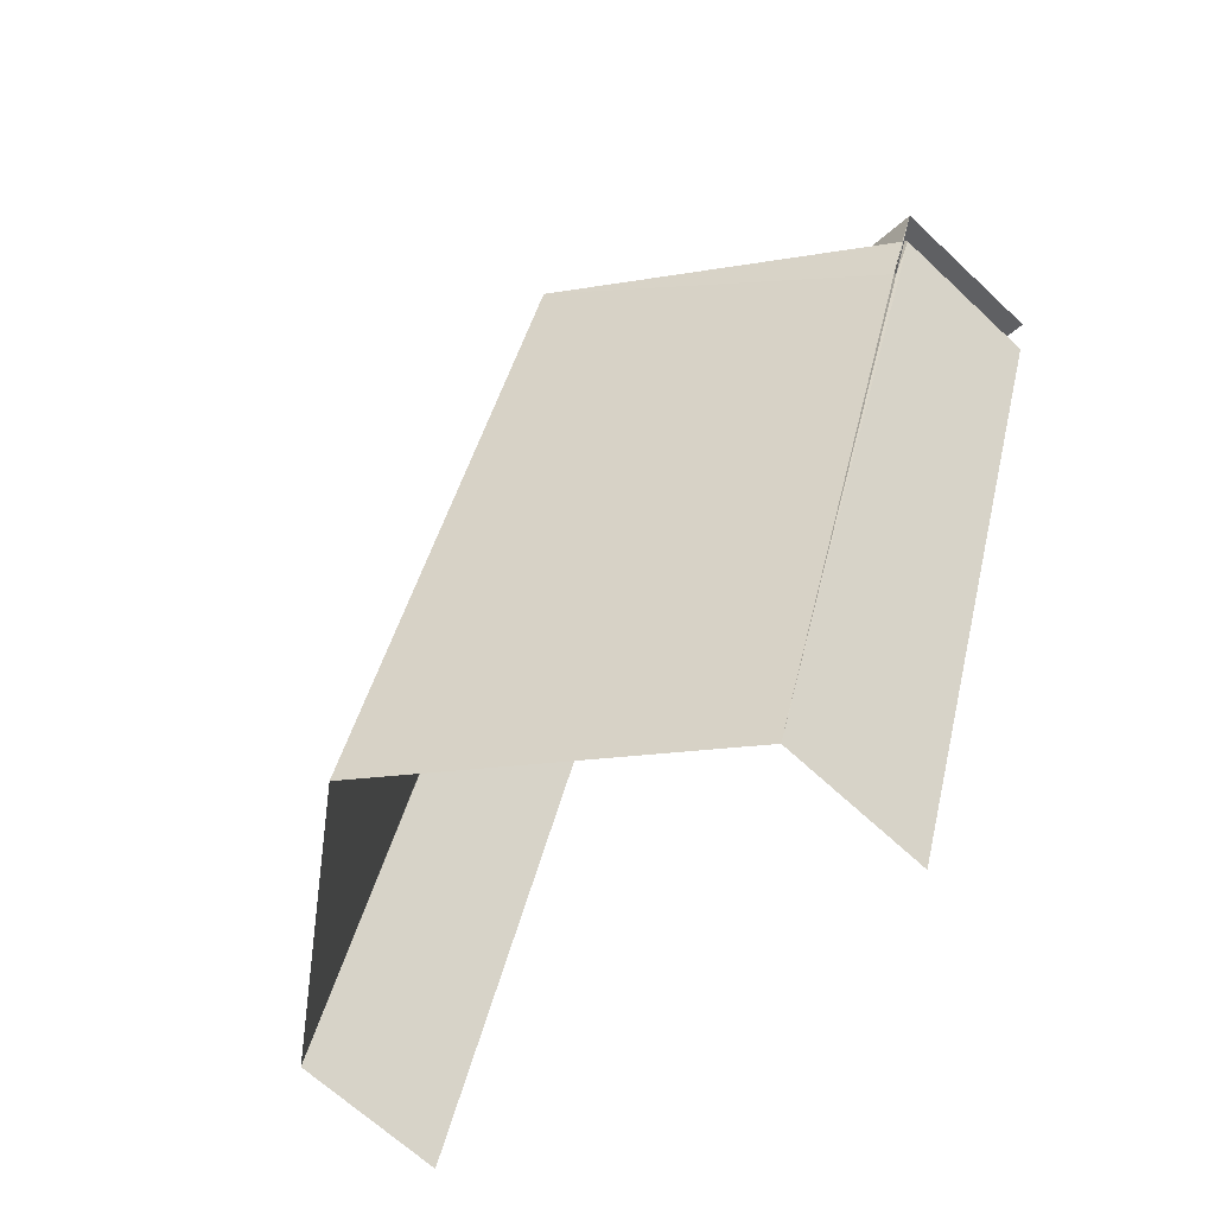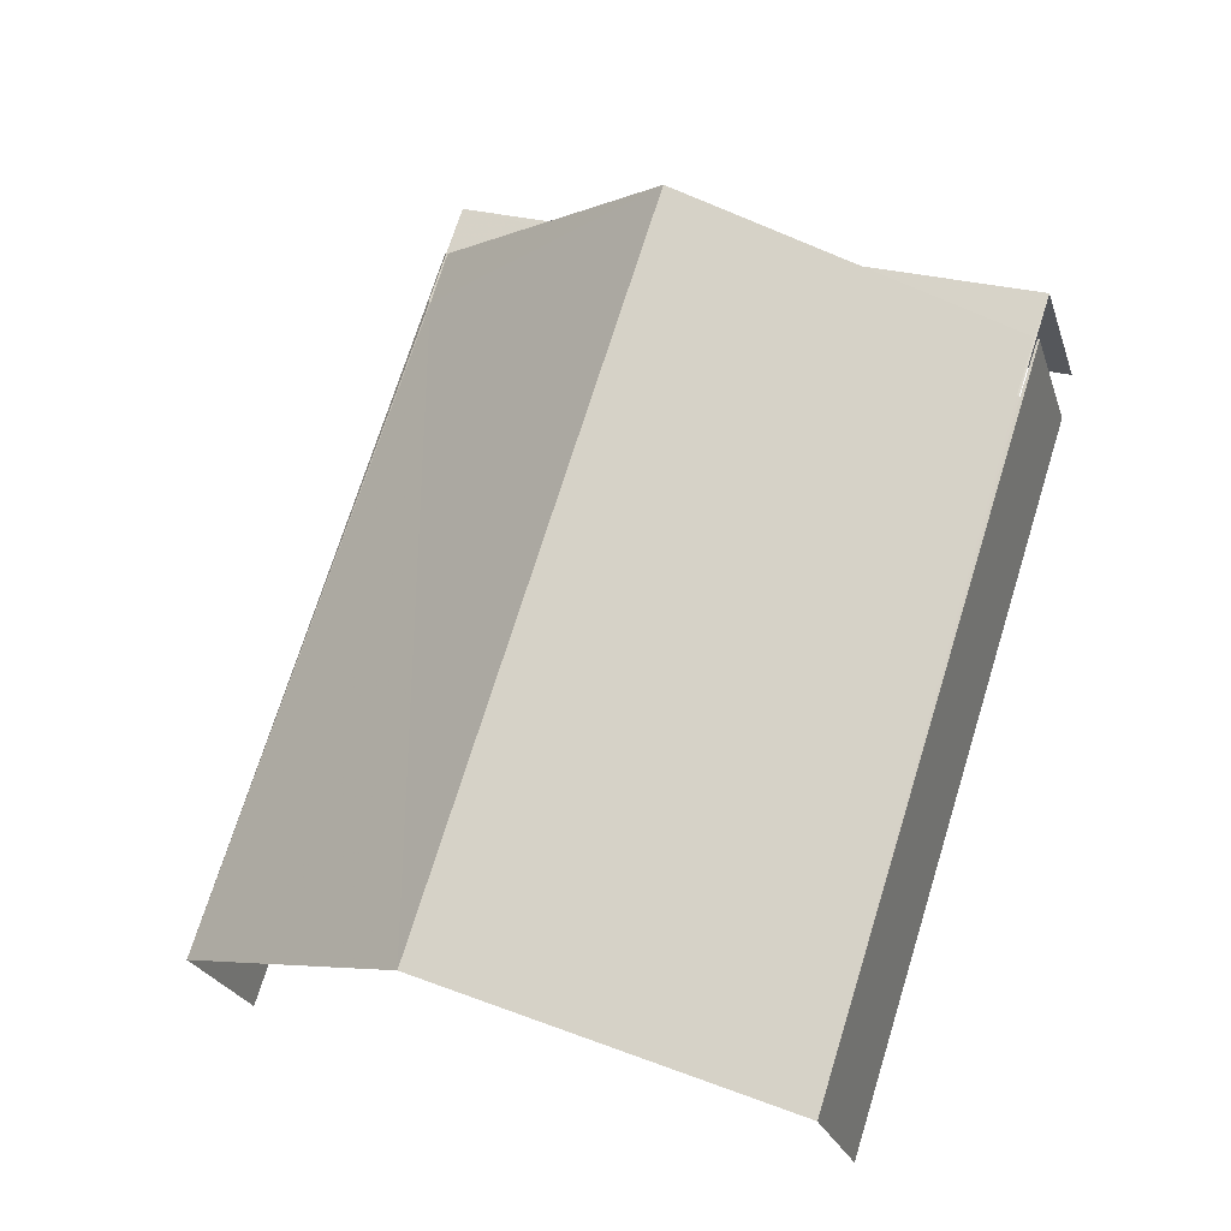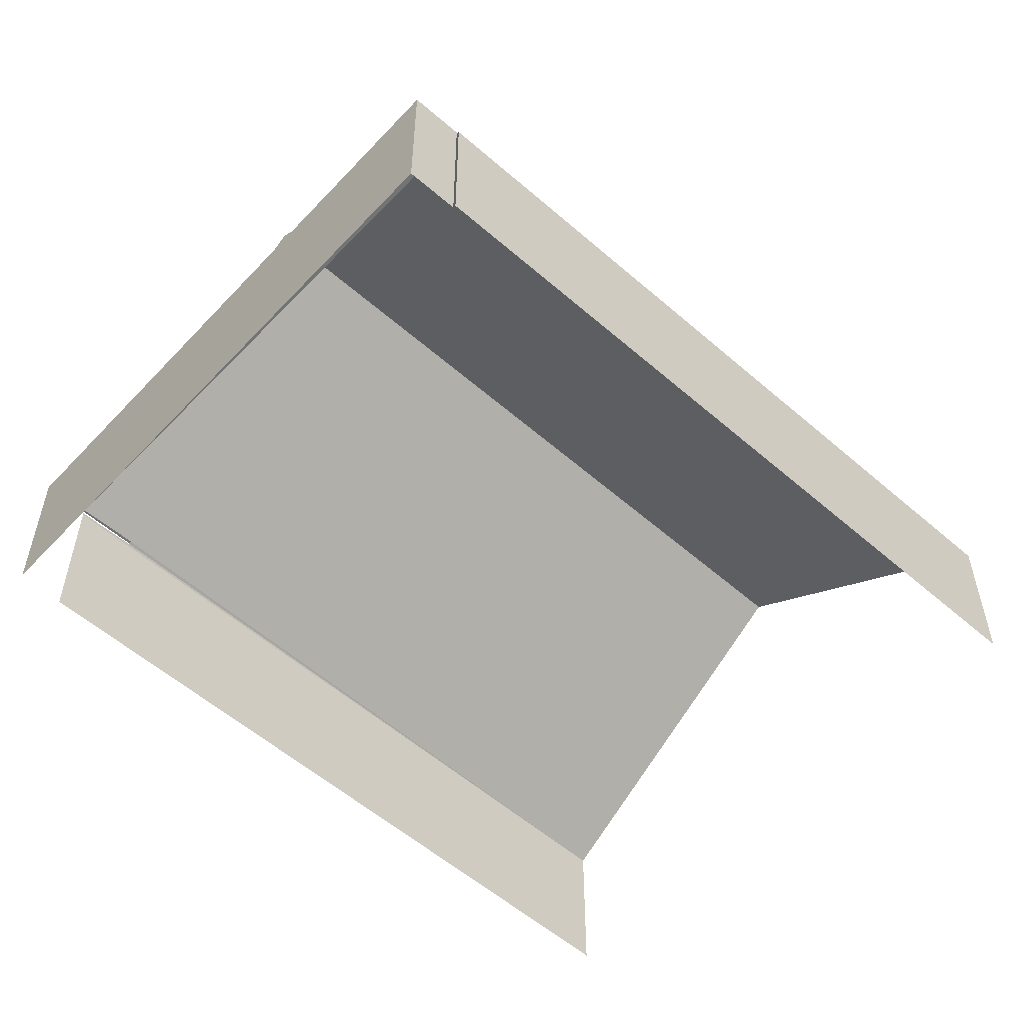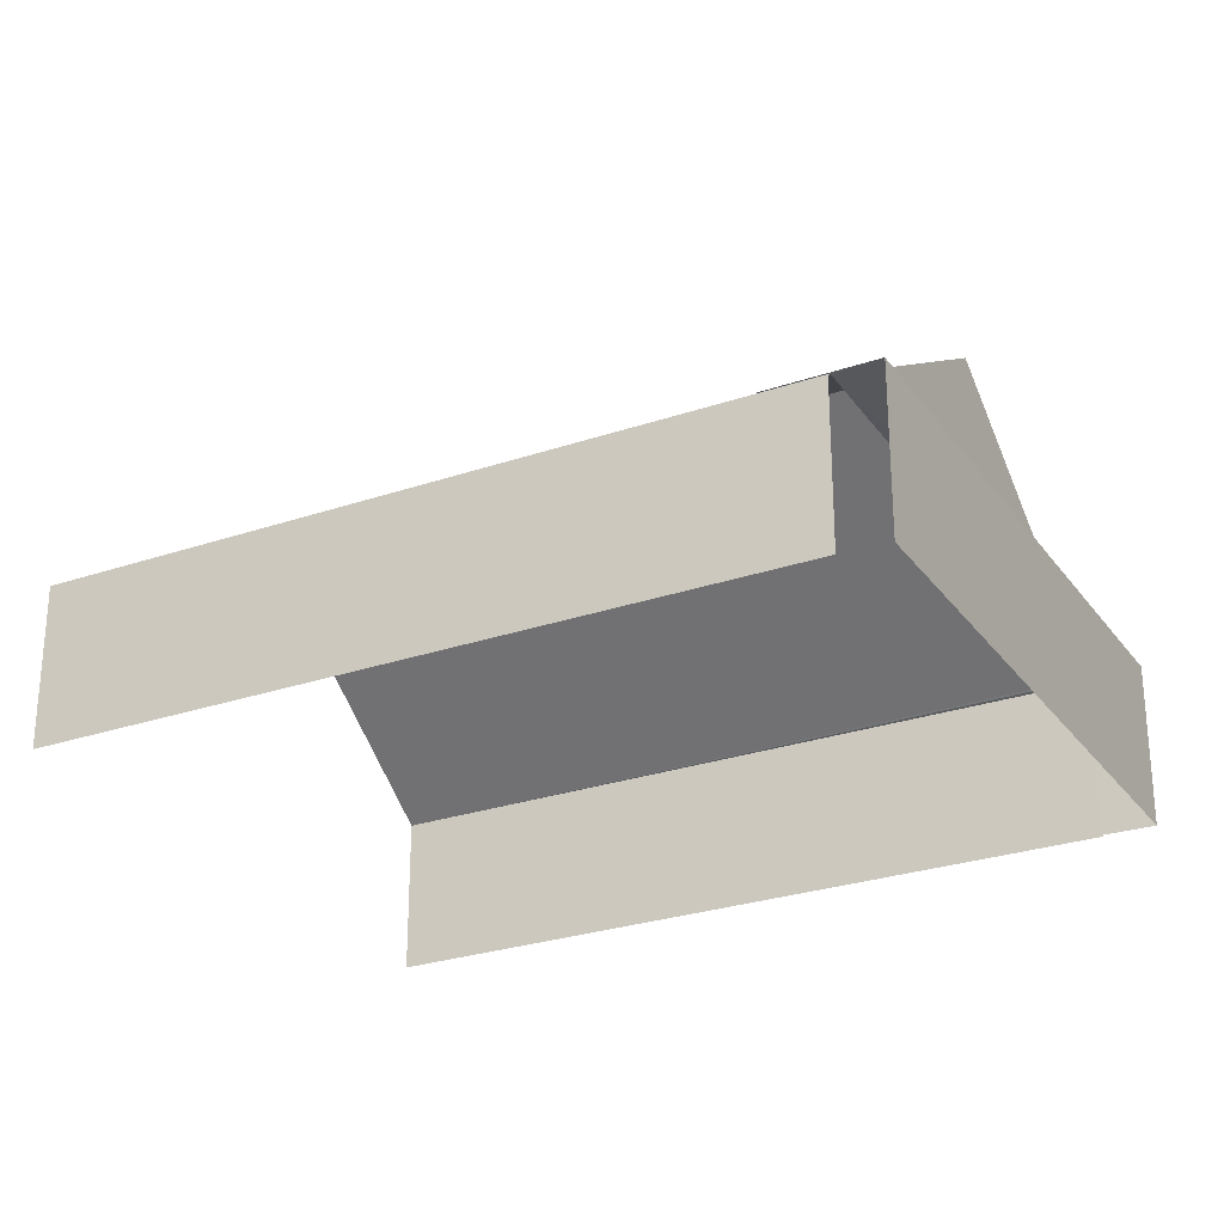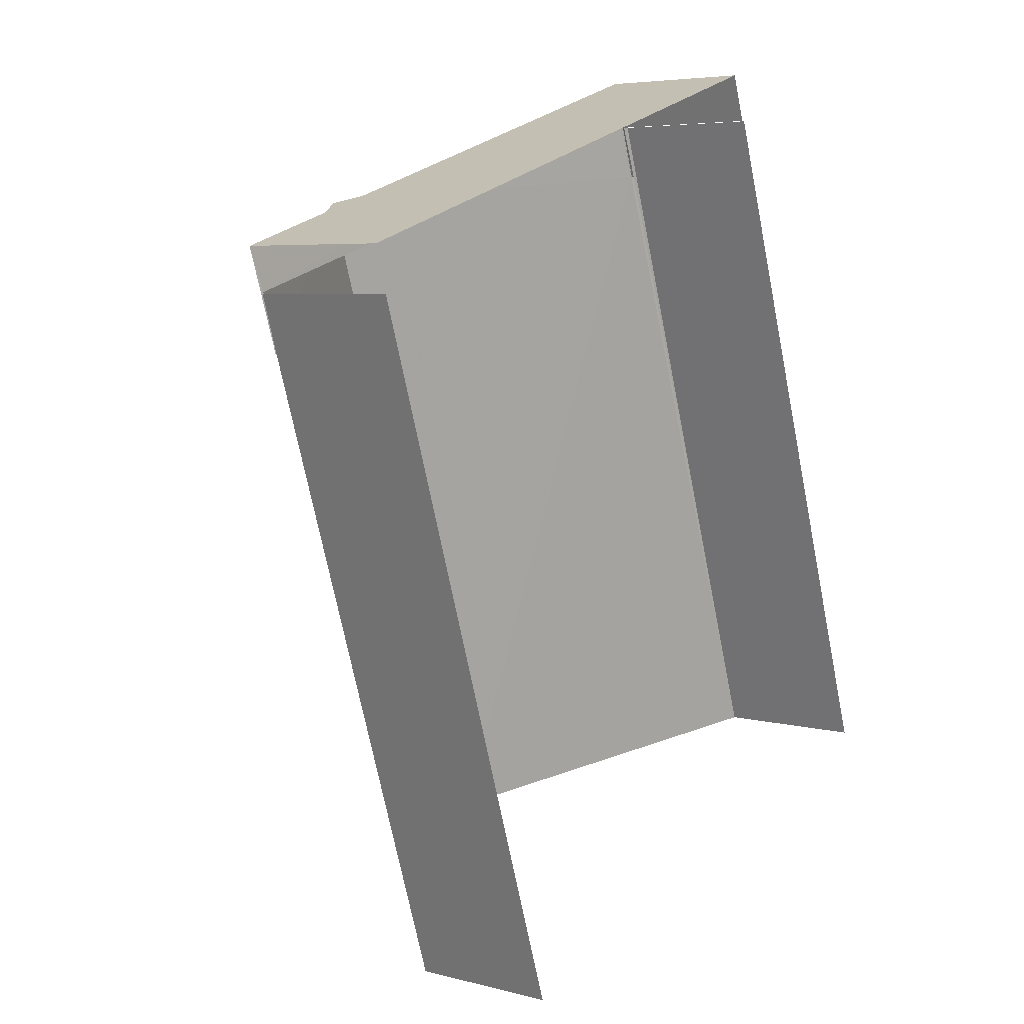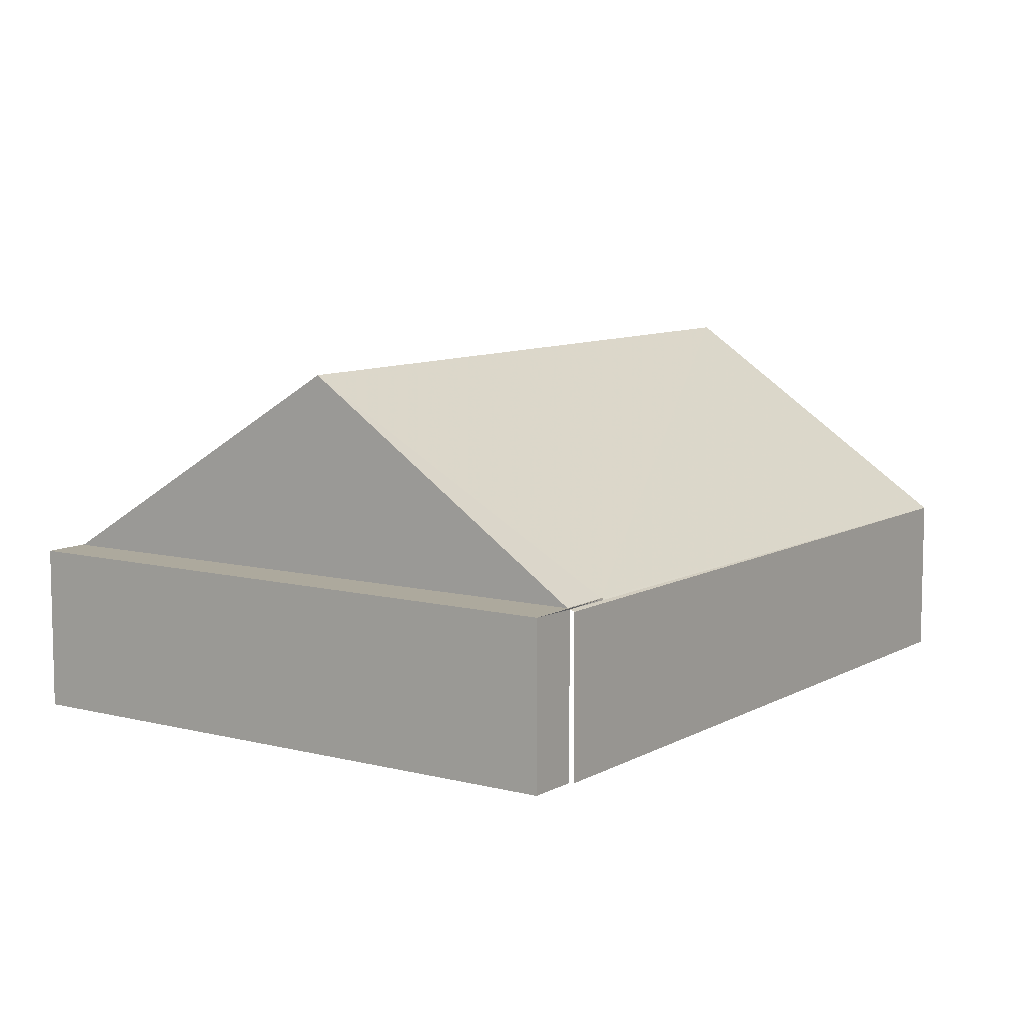
<metadata>
{"format":"obj","ext":"obj","renderer":"f3d","projection":"perspective","resolution":1024,"background":"white","views":[{"elev":-64.8,"azim":46.6,"up":"+Y"},{"elev":-24.1,"azim":15.7,"up":"+Y"},{"elev":-55.8,"azim":-150.4,"up":"+Z"},{"elev":-27.4,"azim":99.8,"up":"+Z"},{"elev":5.5,"azim":129.2,"up":"+Y"},{"elev":8.8,"azim":-163.4,"up":"+Z"}]}
</metadata>
<code>
v -2.252e+05 -1.275e+05 13.75
v -2.252e+05 -1.275e+05 13.75
v -2.252e+05 -1.275e+05 13.75
v -2.252e+05 -1.275e+05 13.75
v -2.252e+05 -1.275e+05 13.75
v -2.252e+05 -1.275e+05 13.75
v -2.252e+05 -1.275e+05 13.75
v -2.252e+05 -1.275e+05 13.75
v -2.252e+05 -1.275e+05 18.69
v -2.252e+05 -1.275e+05 18.69
v -2.252e+05 -1.275e+05 15.99
v -2.252e+05 -1.275e+05 15.99
v -2.252e+05 -1.275e+05 15.95
v -2.252e+05 -1.275e+05 15.97
v -2.252e+05 -1.275e+05 15.95
v -2.252e+05 -1.275e+05 15.97
v -2.252e+05 -1.275e+05 15.99
v -2.252e+05 -1.275e+05 15.99
v -2.252e+05 -1.275e+05 15.99
v -2.252e+05 -1.275e+05 15.99
v -2.252e+05 -1.275e+05 15.99
v -2.252e+05 -1.275e+05 15.99
v -2.252e+05 -1.275e+05 15.95
v -2.252e+05 -1.275e+05 15.95
v -2.252e+05 -1.275e+05 15.97
v -2.252e+05 -1.275e+05 15.98
f 1 2 3
f 3 4 1
f 5 6 2
f 7 8 5
f 1 7 5
f 1 5 2
f 23 3 10
f 3 2 10
f 2 13 10
f 24 26 1
f 4 24 1
f 5 8 16
f 8 17 16
f 16 18 14
f 16 17 18
f 5 15 6
f 5 16 15
f 9 10 11
f 9 11 12
f 10 13 11
f 14 13 15
f 14 15 16
f 11 13 14
f 17 12 18
f 19 20 21
f 19 22 20
f 22 12 17
f 18 12 11
f 22 19 12
f 9 19 21
f 21 10 9
f 10 21 23
f 24 25 26
f 23 25 24
f 21 25 23
f 11 14 18
f 25 21 20
f 23 4 3
f 23 24 4
f 12 19 9
f 17 8 7
f 22 17 7
f 7 26 22
f 22 26 20
f 7 1 26
f 20 26 25
f 15 2 6
f 15 13 2

</code>
